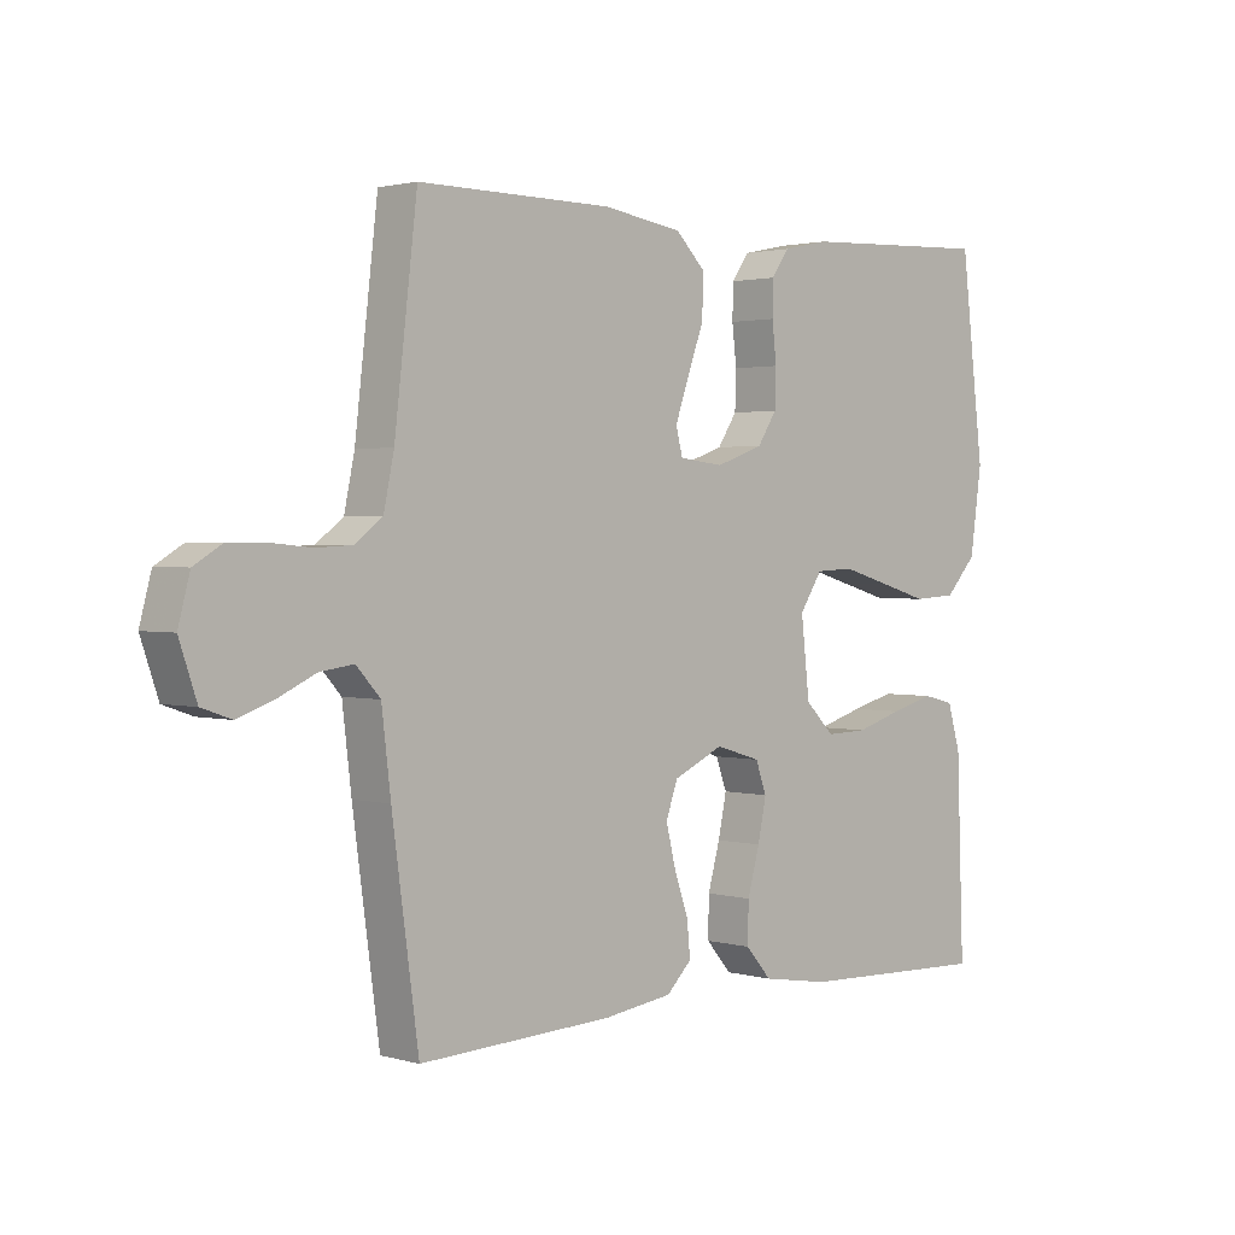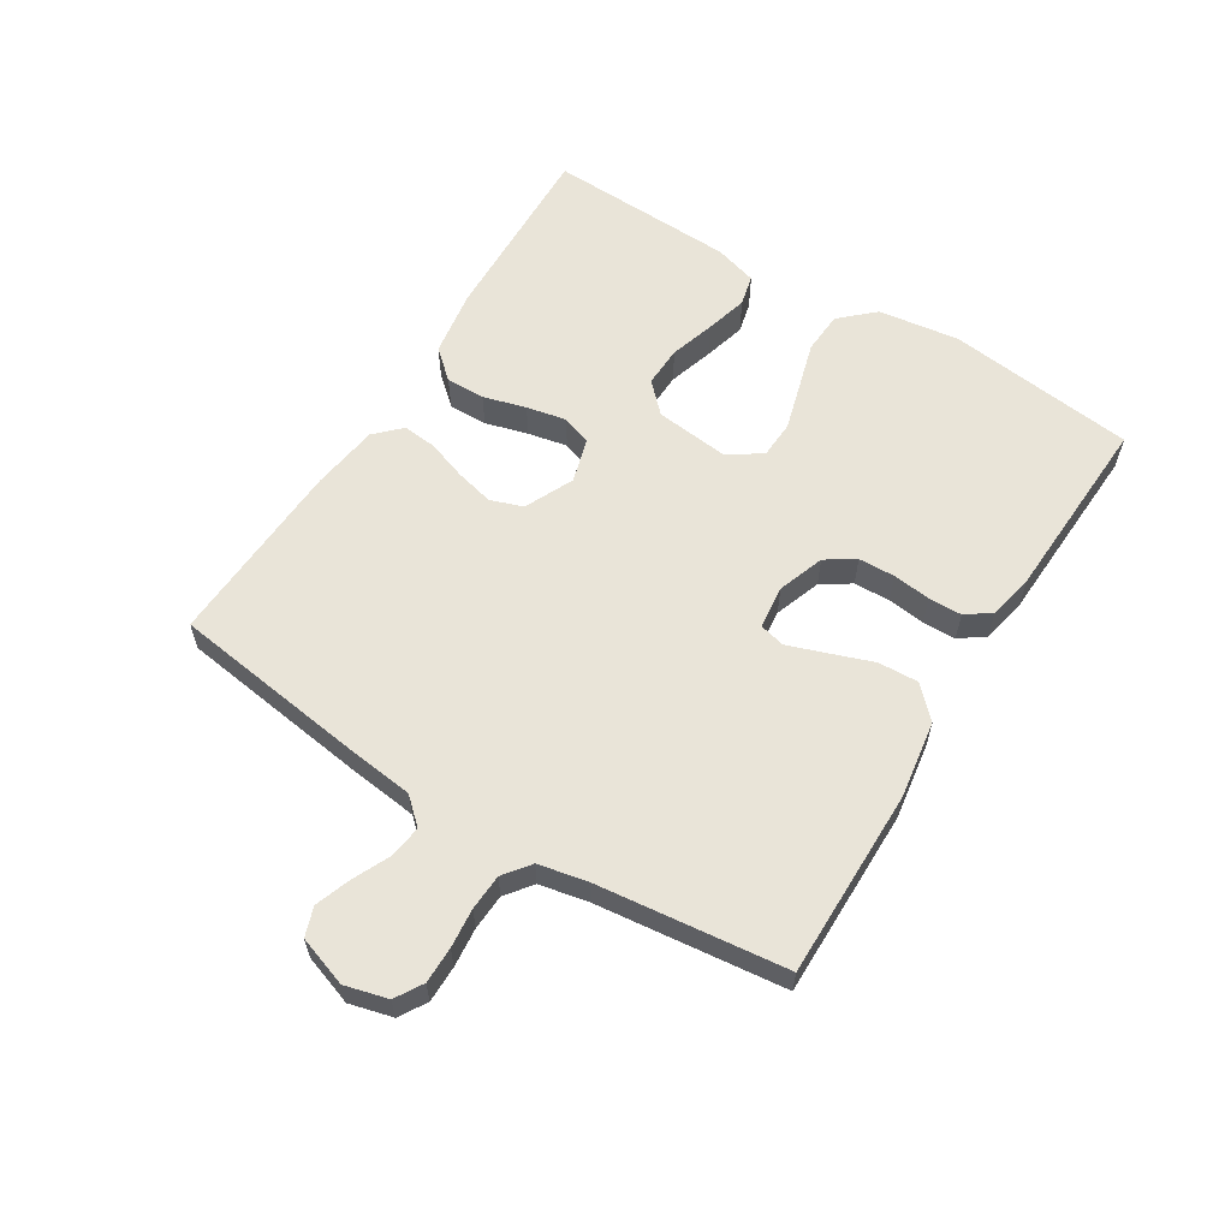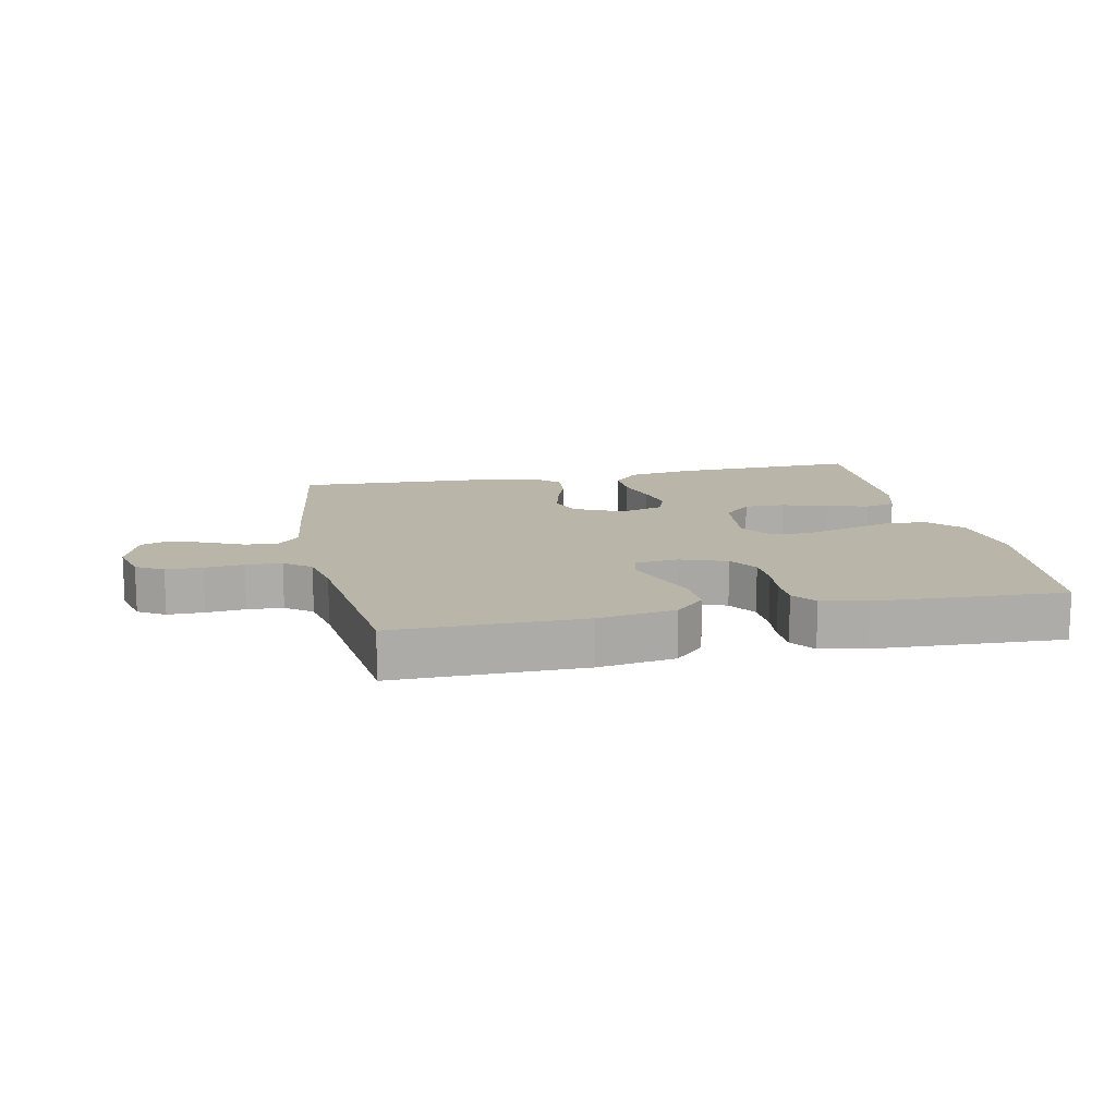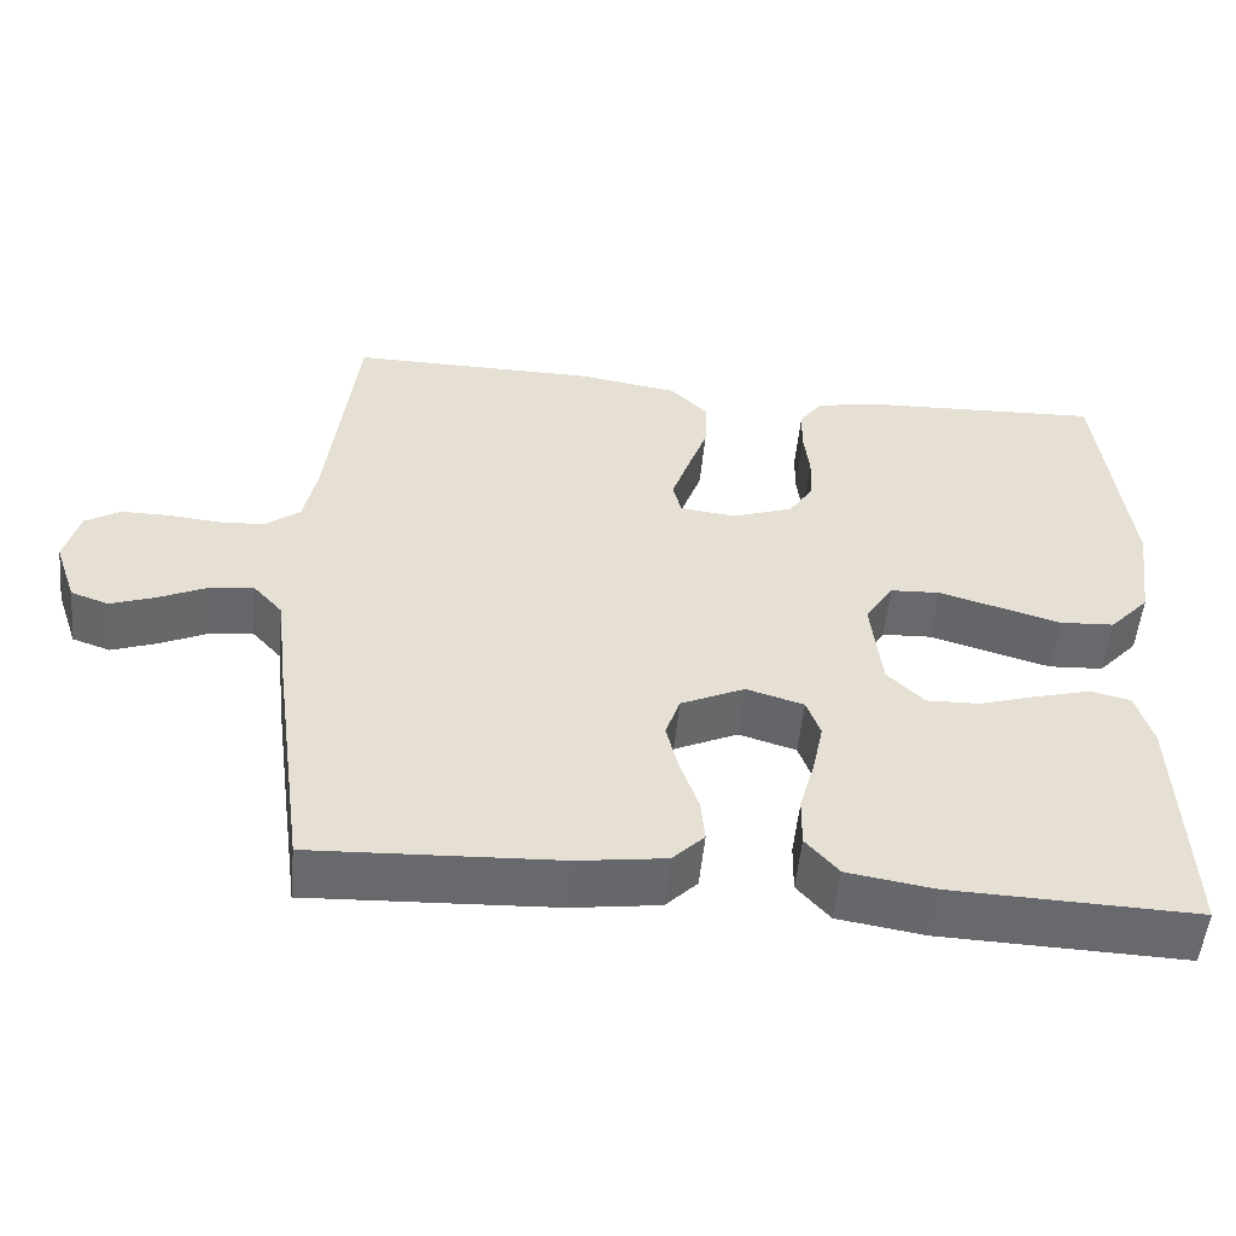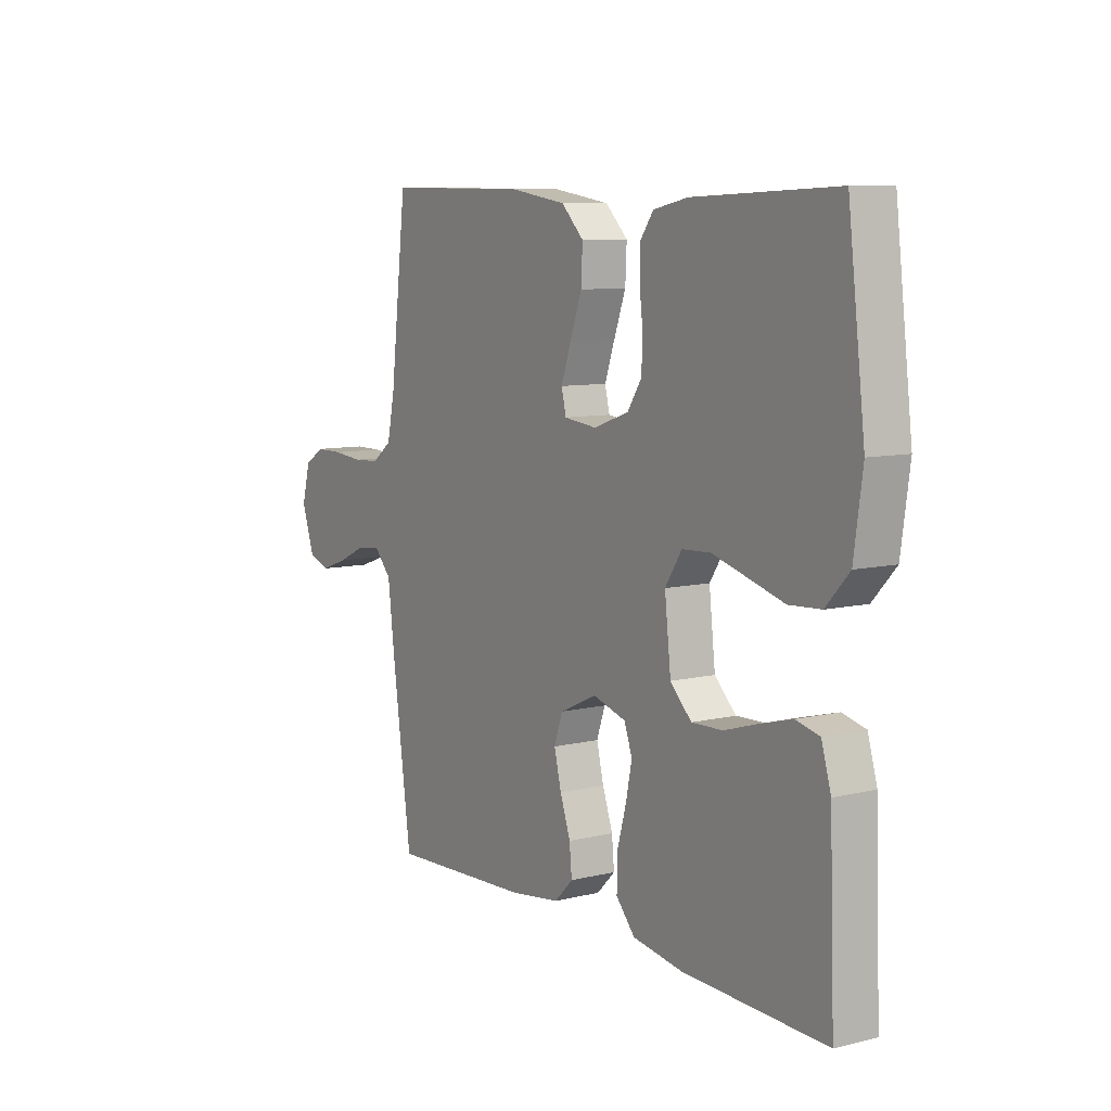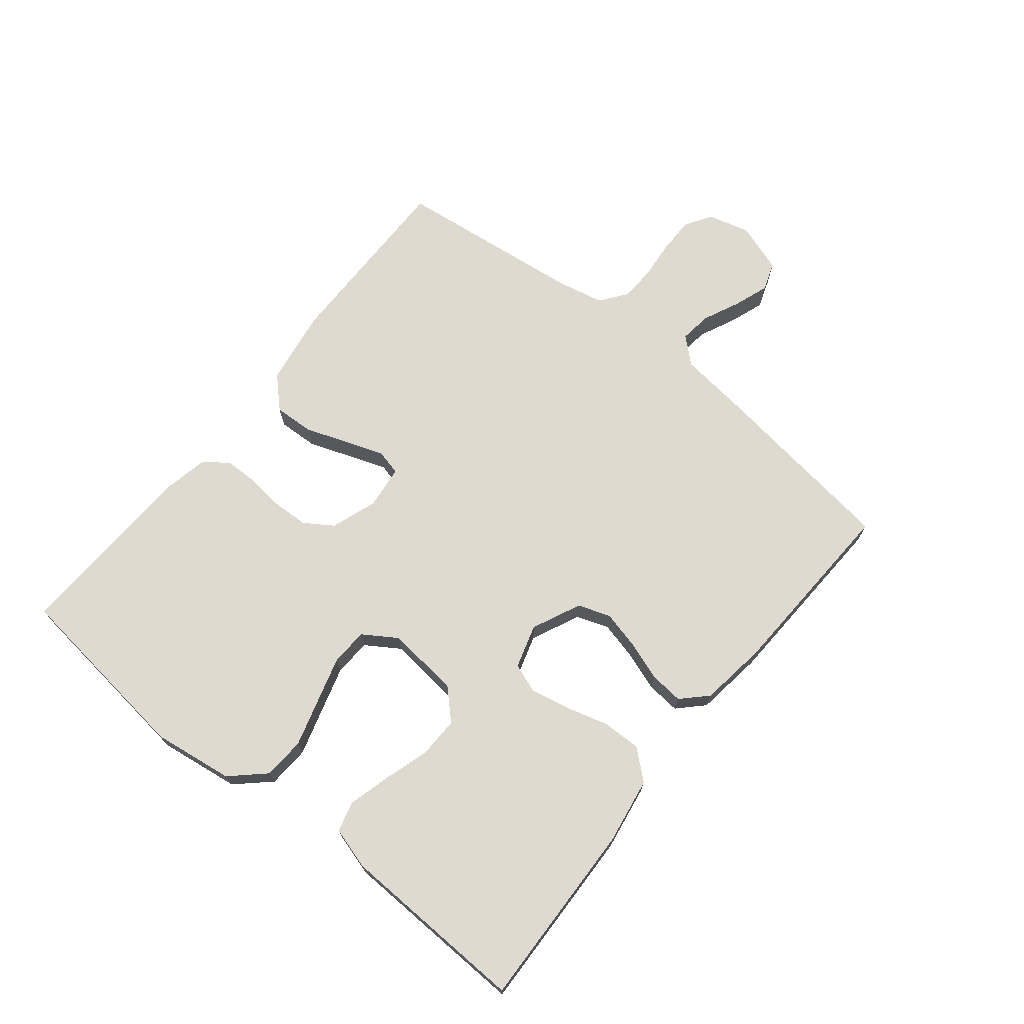
<metadata>
{"format":"obj","ext":"obj","renderer":"f3d","projection":"perspective","resolution":1024,"background":"white","views":[{"elev":1.8,"azim":-44.8,"up":"+Z"},{"elev":60.0,"azim":-58.1,"up":"+Y"},{"elev":13.5,"azim":-11.8,"up":"+Y"},{"elev":-52.8,"azim":-5.5,"up":"+Z"},{"elev":8.6,"azim":56.8,"up":"+Z"},{"elev":70.8,"azim":128.8,"up":"+Y"}]}
</metadata>
<code>
v -0.5 0.07 -0.5
v -0.541 0.07 -0.2
v -0.555 0.07 -0.082
v -0.592 0.07 -0.041
v -0.644 0.07 -0.048
v -0.702 0.07 -0.075
v -0.758 0.07 -0.095
v -0.804 0.07 -0.079
v -0.831 0.07 0
v -0.813 0.07 0.068
v -0.77 0.07 0.094
v -0.712 0.07 0.094
v -0.65 0.07 0.088
v -0.593 0.07 0.091
v -0.551 0.07 0.123
v -0.535 0.07 0.2
v -0.5 0.07 0.5
v -0.2 0.07 0.498
v -0.077 0.07 0.479
v -0.03 0.07 0.432
v -0.033 0.07 0.368
v -0.058 0.07 0.299
v -0.079 0.07 0.239
v -0.069 0.07 0.198
v 0 0.07 0.19
v 0.074 0.07 0.216
v 0.104 0.07 0.262
v 0.106 0.07 0.32
v 0.099 0.07 0.38
v 0.1 0.07 0.433
v 0.128 0.07 0.472
v 0.2 0.07 0.487
v 0.5 0.07 0.5
v 0.536 0.07 0.2
v 0.518 0.07 0.071
v 0.469 0.07 0.018
v 0.402 0.07 0.014
v 0.326 0.07 0.036
v 0.253 0.07 0.057
v 0.193 0.07 0.054
v 0.158 0.07 0
v 0.171 0.07 -0.117
v 0.216 0.07 -0.162
v 0.281 0.07 -0.16
v 0.353 0.07 -0.138
v 0.42 0.07 -0.12
v 0.469 0.07 -0.132
v 0.489 0.07 -0.2
v 0.5 0.07 -0.5
v 0.2 0.07 -0.49
v 0.094 0.07 -0.473
v 0.054 0.07 -0.427
v 0.055 0.07 -0.365
v 0.074 0.07 -0.297
v 0.087 0.07 -0.234
v 0.07 0.07 -0.187
v 0 0.07 -0.166
v -0.078 0.07 -0.202
v -0.096 0.07 -0.254
v -0.081 0.07 -0.315
v -0.059 0.07 -0.378
v -0.054 0.07 -0.432
v -0.093 0.07 -0.471
v -0.2 0.07 -0.486
v -0.5 0 -0.5
v -0.541 0 -0.2
v -0.555 0 -0.082
v -0.592 0 -0.041
v -0.644 0 -0.048
v -0.702 0 -0.075
v -0.758 0 -0.095
v -0.804 0 -0.079
v -0.831 0 0
v -0.813 0 0.068
v -0.77 0 0.094
v -0.712 0 0.094
v -0.65 0 0.088
v -0.593 0 0.091
v -0.551 0 0.123
v -0.535 0 0.2
v -0.5 0 0.5
v -0.2 0 0.498
v -0.077 0 0.479
v -0.03 0 0.432
v -0.033 0 0.368
v -0.058 0 0.299
v -0.079 0 0.239
v -0.069 0 0.198
v 0 0 0.19
v 0.074 0 0.216
v 0.104 0 0.262
v 0.106 0 0.32
v 0.099 0 0.38
v 0.1 0 0.433
v 0.128 0 0.472
v 0.2 0 0.487
v 0.5 0 0.5
v 0.536 0 0.2
v 0.518 0 0.071
v 0.469 0 0.018
v 0.402 0 0.014
v 0.326 0 0.036
v 0.253 0 0.057
v 0.193 0 0.054
v 0.158 0 0
v 0.171 0 -0.117
v 0.216 0 -0.162
v 0.281 0 -0.16
v 0.353 0 -0.138
v 0.42 0 -0.12
v 0.469 0 -0.132
v 0.489 0 -0.2
v 0.5 0 -0.5
v 0.2 0 -0.49
v 0.094 0 -0.473
v 0.054 0 -0.427
v 0.055 0 -0.365
v 0.074 0 -0.297
v 0.087 0 -0.234
v 0.07 0 -0.187
v 0 0 -0.166
v -0.078 0 -0.202
v -0.096 0 -0.254
v -0.081 0 -0.315
v -0.059 0 -0.378
v -0.054 0 -0.432
v -0.093 0 -0.471
v -0.2 0 -0.486
f 1 2 3
f 64 1 3
f 63 64 3
f 62 63 3
f 61 62 3
f 60 61 3
f 59 60 3 4
f 58 59 4
f 57 58 4
f 52 53 54
f 51 52 54
f 50 51 54
f 49 50 54
f 48 49 54
f 47 48 54
f 46 47 54
f 45 46 54
f 44 45 54
f 43 44 54 55
f 42 43 55 56
f 36 37 38
f 35 36 38
f 34 35 38
f 33 34 38
f 32 33 38
f 31 32 38
f 30 31 38
f 29 30 38
f 28 29 38
f 27 28 38 39
f 26 27 39 40
f 20 21 22
f 19 20 22
f 18 19 22
f 17 18 22
f 16 17 22
f 15 16 22 23
f 14 15 23 24
f 11 12 13
f 10 11 13
f 9 10 13
f 8 9 13
f 7 8 13
f 6 7 13
f 5 6 13
f 4 5 13 14
f 14 24 25
f 4 14 25
f 57 4 25
f 57 25 26
f 56 57 26
f 42 56 26
f 41 42 26
f 26 40 41
f 67 66 65
f 67 65 128
f 67 128 127
f 67 127 126
f 67 126 125
f 67 125 124
f 68 67 124 123
f 68 123 122
f 68 122 121
f 118 117 116
f 118 116 115
f 118 115 114
f 118 114 113
f 118 113 112
f 118 112 111
f 118 111 110
f 118 110 109
f 118 109 108
f 119 118 108 107
f 120 119 107 106
f 102 101 100
f 102 100 99
f 102 99 98
f 102 98 97
f 102 97 96
f 102 96 95
f 102 95 94
f 102 94 93
f 102 93 92
f 103 102 92 91
f 104 103 91 90
f 86 85 84
f 86 84 83
f 86 83 82
f 86 82 81
f 86 81 80
f 87 86 80 79
f 88 87 79 78
f 77 76 75
f 77 75 74
f 77 74 73
f 77 73 72
f 77 72 71
f 77 71 70
f 77 70 69
f 78 77 69 68
f 89 88 78
f 89 78 68
f 89 68 121
f 90 89 121
f 90 121 120
f 90 120 106
f 90 106 105
f 105 104 90
f 1 65 66 2
f 2 66 67 3
f 3 67 68 4
f 4 68 69 5
f 5 69 70 6
f 6 70 71 7
f 7 71 72 8
f 8 72 73 9
f 9 73 74 10
f 10 74 75 11
f 11 75 76 12
f 12 76 77 13
f 13 77 78 14
f 14 78 79 15
f 15 79 80 16
f 16 80 81 17
f 17 81 82 18
f 18 82 83 19
f 19 83 84 20
f 20 84 85 21
f 21 85 86 22
f 22 86 87 23
f 23 87 88 24
f 24 88 89 25
f 25 89 90 26
f 26 90 91 27
f 27 91 92 28
f 28 92 93 29
f 29 93 94 30
f 30 94 95 31
f 31 95 96 32
f 32 96 97 33
f 33 97 98 34
f 34 98 99 35
f 35 99 100 36
f 36 100 101 37
f 37 101 102 38
f 38 102 103 39
f 39 103 104 40
f 40 104 105 41
f 41 105 106 42
f 42 106 107 43
f 43 107 108 44
f 44 108 109 45
f 45 109 110 46
f 46 110 111 47
f 47 111 112 48
f 48 112 113 49
f 49 113 114 50
f 50 114 115 51
f 51 115 116 52
f 52 116 117 53
f 53 117 118 54
f 54 118 119 55
f 55 119 120 56
f 56 120 121 57
f 57 121 122 58
f 58 122 123 59
f 59 123 124 60
f 60 124 125 61
f 61 125 126 62
f 62 126 127 63
f 63 127 128 64
f 64 128 65 1

</code>
